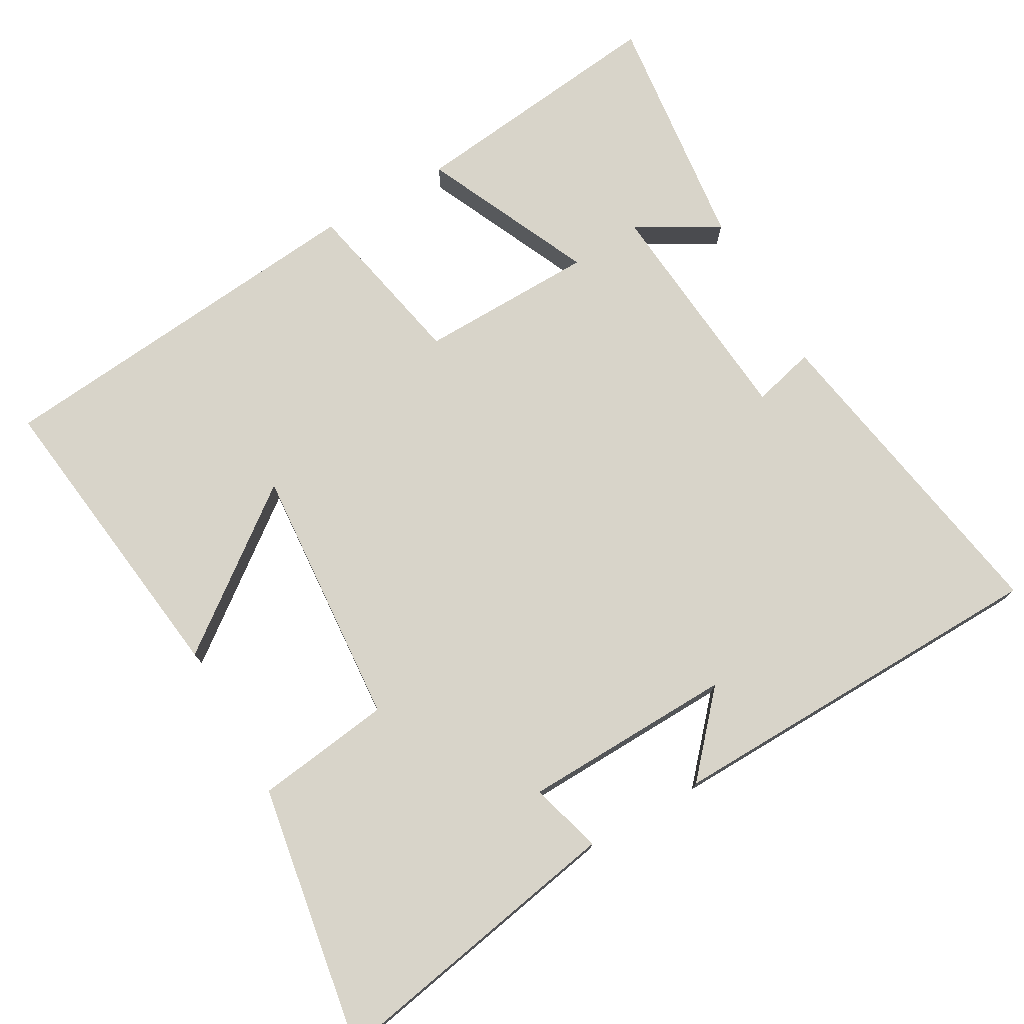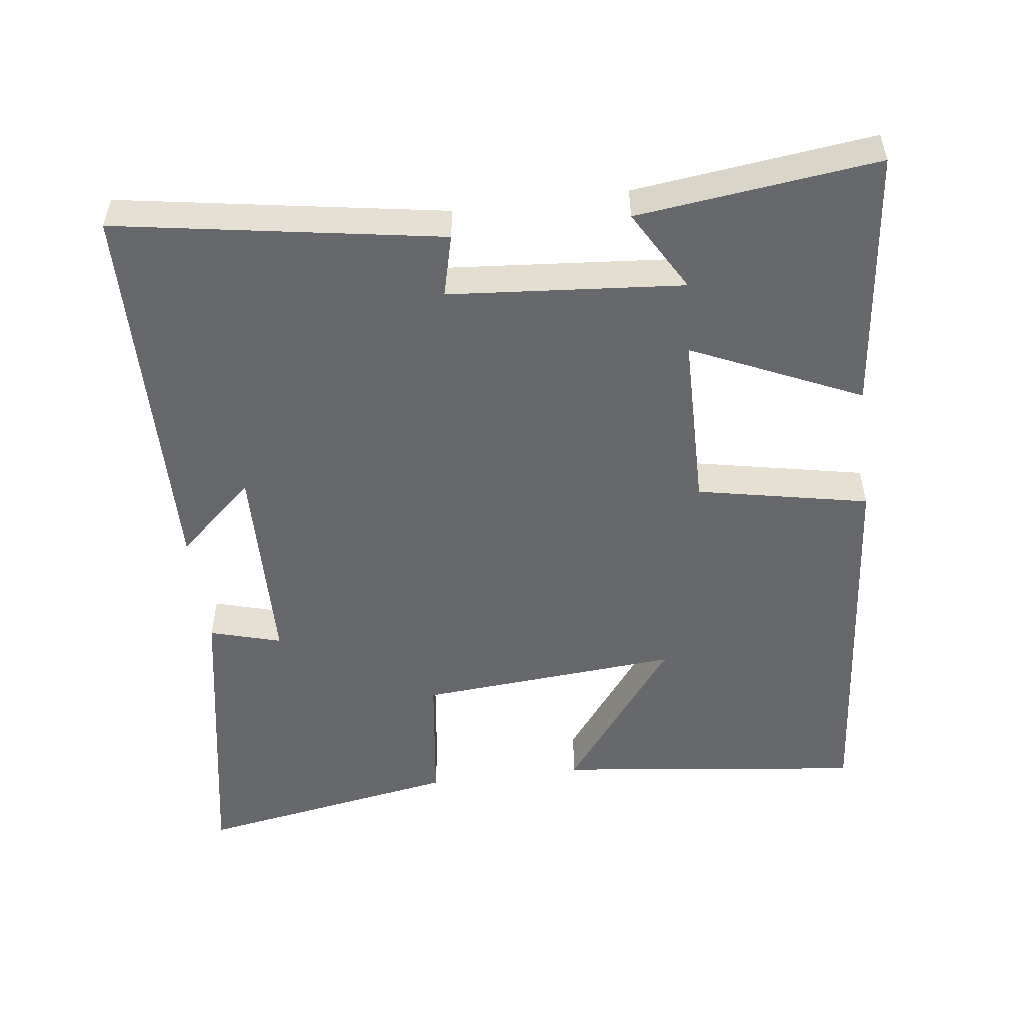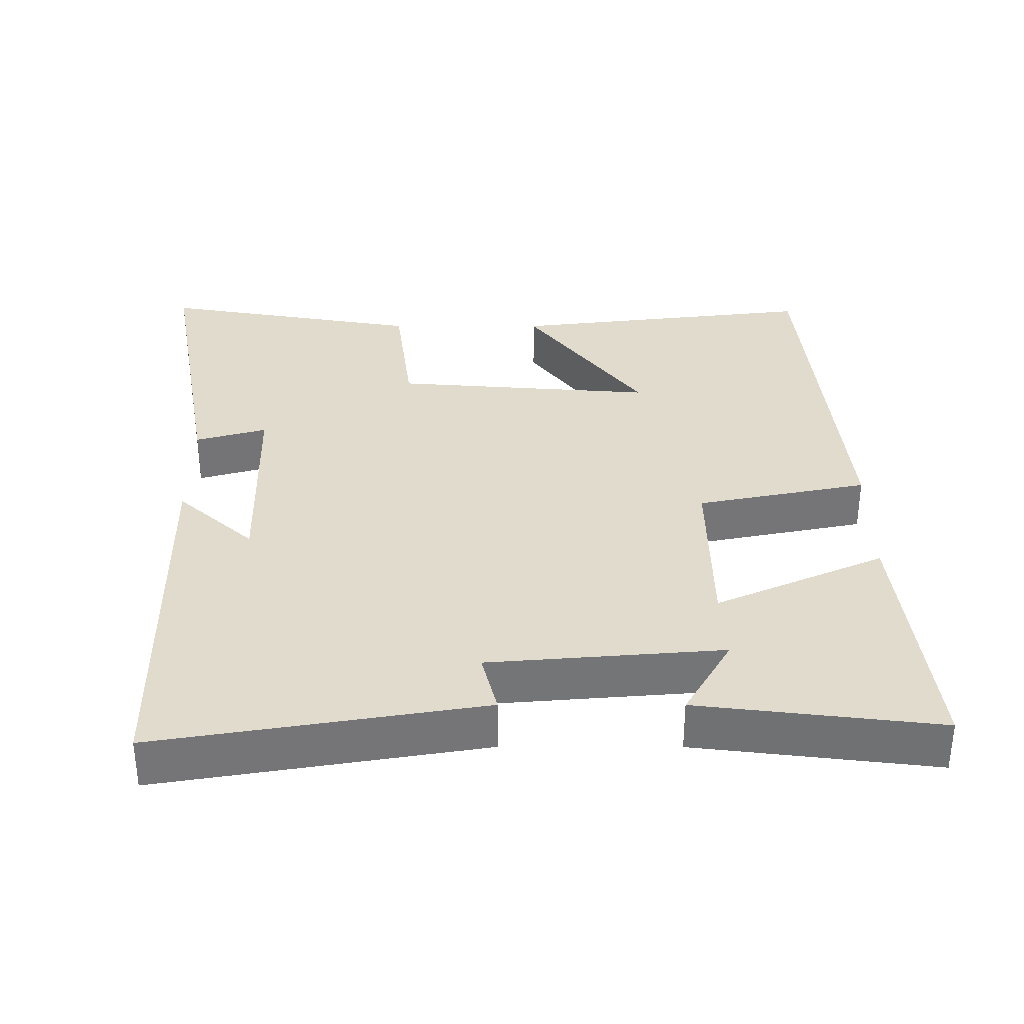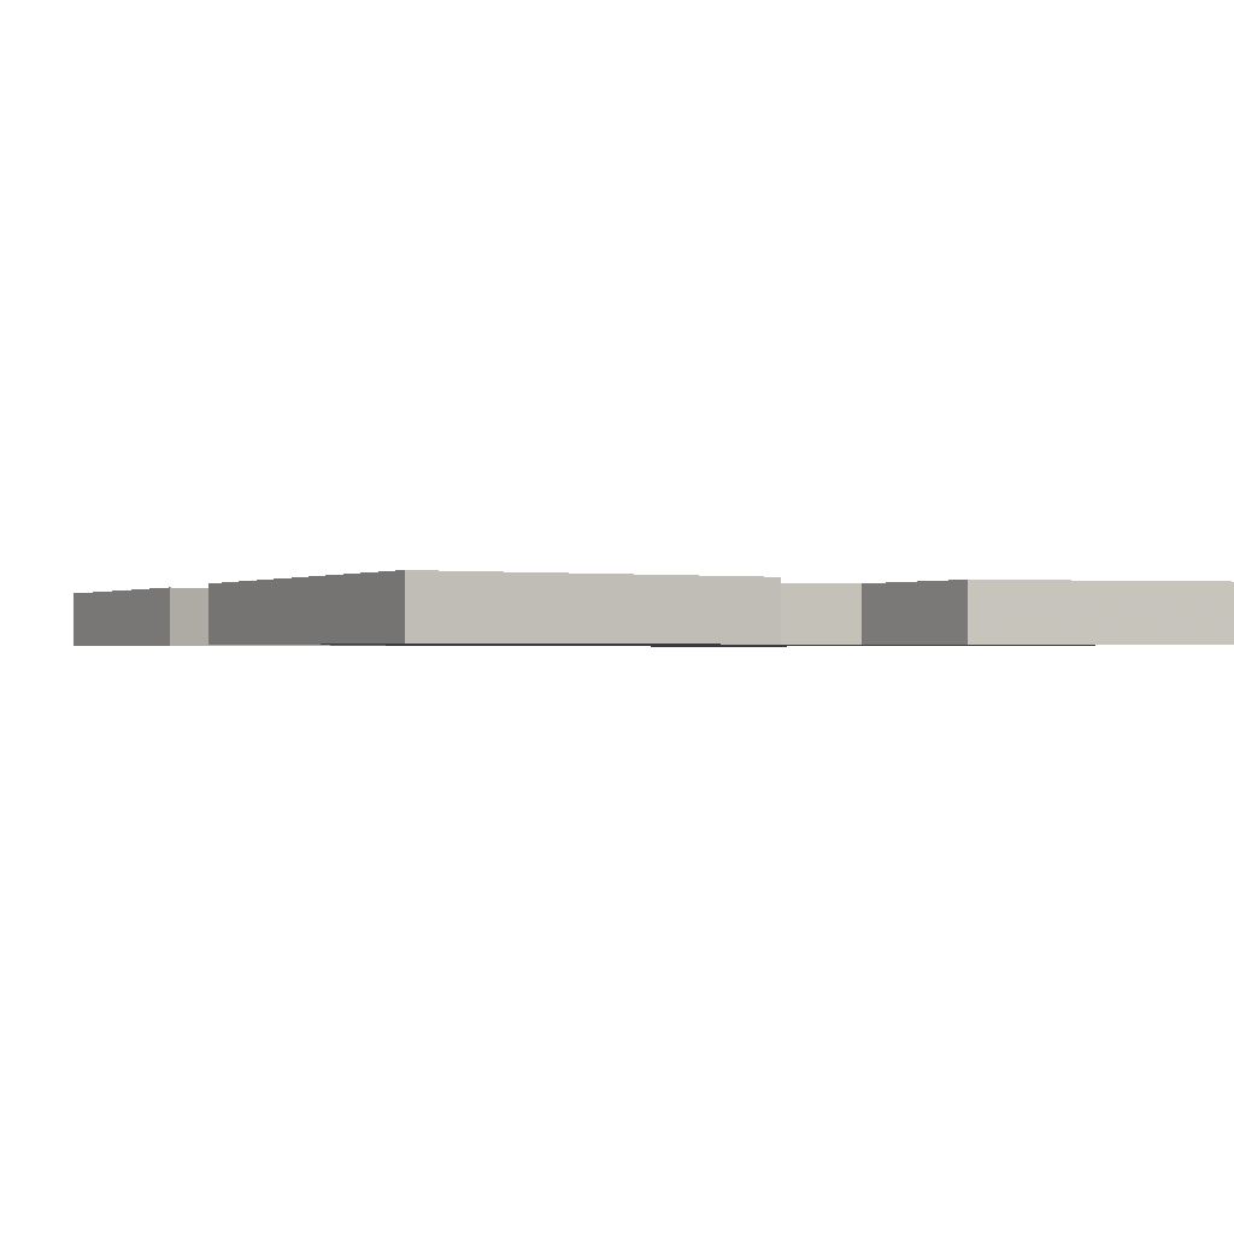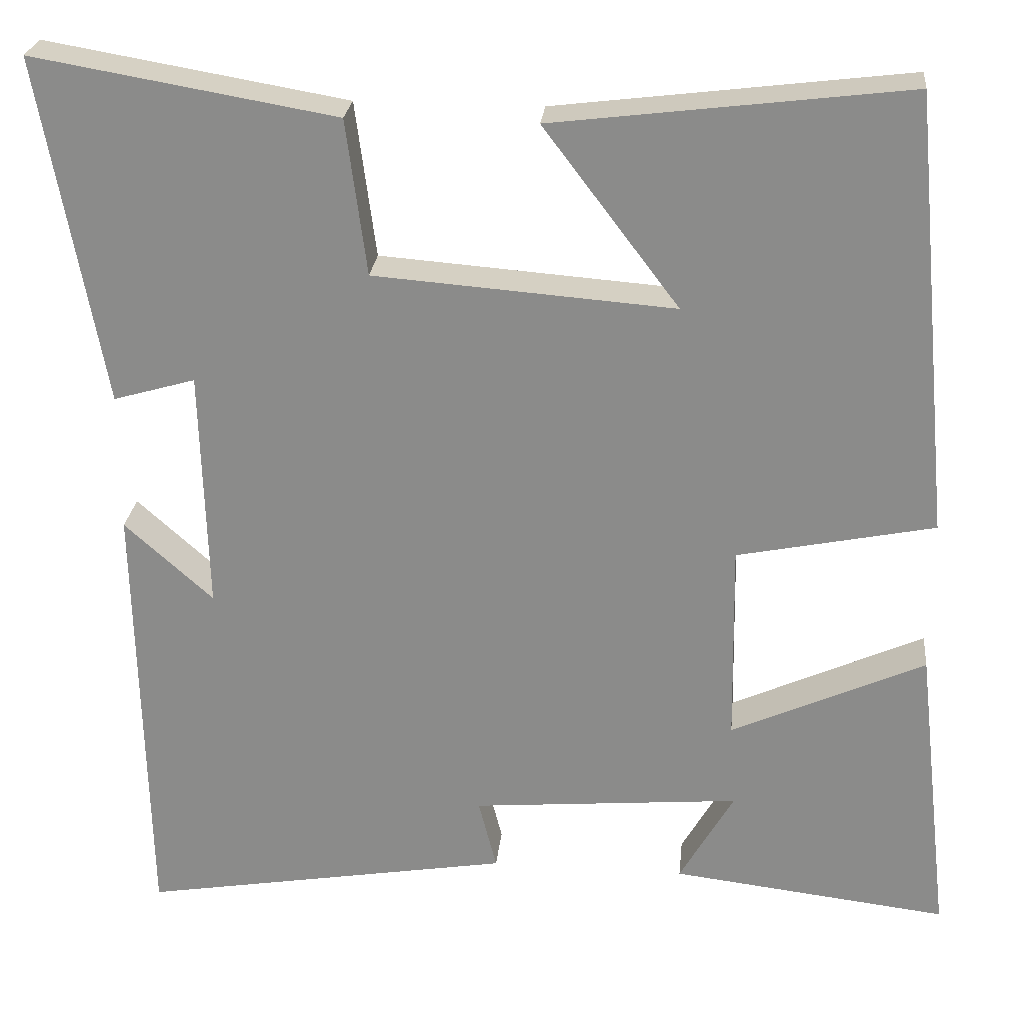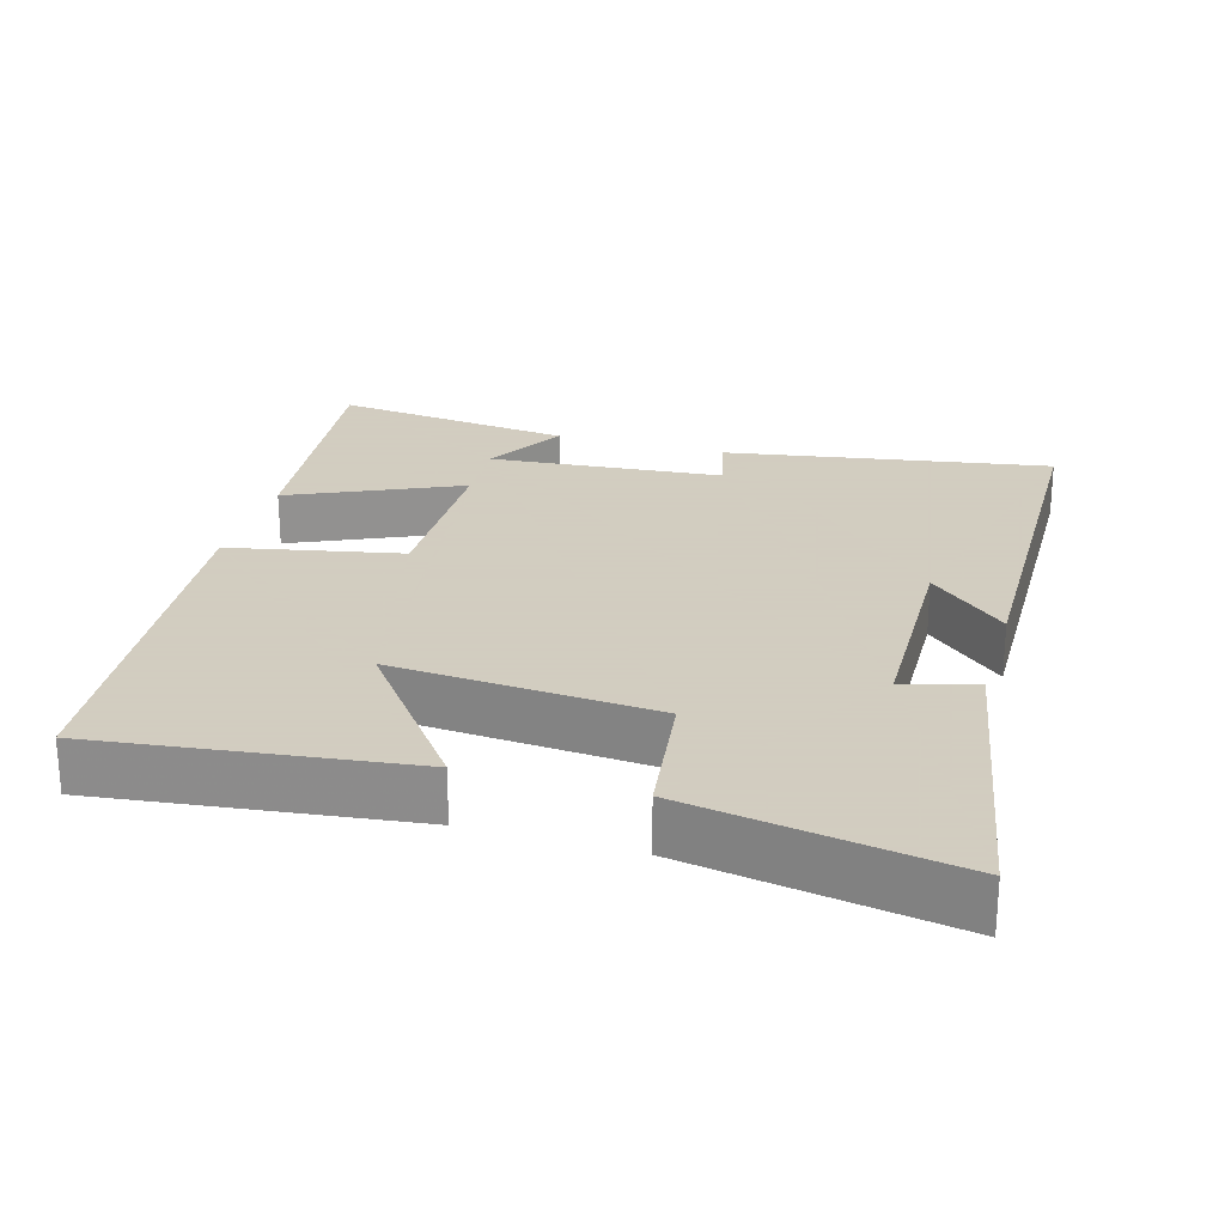
<metadata>
{"format":"obj","ext":"obj","renderer":"f3d","projection":"perspective","resolution":1024,"background":"white","views":[{"elev":75.7,"azim":60.2,"up":"+Y"},{"elev":-52.5,"azim":-172.6,"up":"+Y"},{"elev":33.9,"azim":-179.9,"up":"+Y"},{"elev":-0.8,"azim":-23.7,"up":"+Y"},{"elev":25.4,"azim":-174.2,"up":"+Z"},{"elev":24.3,"azim":16.2,"up":"+Y"}]}
</metadata>
<code>
v 0.489 0.07 -0.576
v 0.035 0.07 -0.5
v 0.057 0.07 -0.413
v -0.271 0.07 -0.385
v -0.205 0.07 -0.5
v -0.542 0.07 -0.54
v -0.5 0.07 -0.174
v -0.264 0.07 -0.281
v -0.26 0.07 -0.035
v -0.5 0.07 0.014
v -0.449 0.07 0.553
v -0.018 0.07 0.5
v -0.183 0.07 0.282
v 0.183 0.07 0.31
v 0.208 0.07 0.5
v 0.577 0.07 0.563
v 0.5 0.07 0.139
v 0.4 0.07 0.168
v 0.392 0.07 -0.128
v 0.5 0.07 -0.031
v 0.489 0 -0.576
v 0.035 0 -0.5
v 0.057 0 -0.413
v -0.271 0 -0.385
v -0.205 0 -0.5
v -0.542 0 -0.54
v -0.5 0 -0.174
v -0.264 0 -0.281
v -0.26 0 -0.035
v -0.5 0 0.014
v -0.449 0 0.553
v -0.018 0 0.5
v -0.183 0 0.282
v 0.183 0 0.31
v 0.208 0 0.5
v 0.577 0 0.563
v 0.5 0 0.139
v 0.4 0 0.168
v 0.392 0 -0.128
v 0.5 0 -0.031
f 19 20 1 2
f 18 19 2 3
f 16 17 18
f 15 16 18
f 14 15 18
f 18 3 4
f 14 18 4
f 13 14 4
f 10 11 12 13
f 9 10 13
f 8 9 13
f 8 13 4
f 7 8 4
f 4 5 6 7
f 22 21 40 39
f 23 22 39 38
f 38 37 36
f 38 36 35
f 38 35 34
f 24 23 38
f 24 38 34
f 24 34 33
f 33 32 31 30
f 33 30 29
f 33 29 28
f 24 33 28
f 24 28 27
f 27 26 25 24
f 1 21 22 2
f 2 22 23 3
f 3 23 24 4
f 4 24 25 5
f 5 25 26 6
f 6 26 27 7
f 7 27 28 8
f 8 28 29 9
f 9 29 30 10
f 10 30 31 11
f 11 31 32 12
f 12 32 33 13
f 13 33 34 14
f 14 34 35 15
f 15 35 36 16
f 16 36 37 17
f 17 37 38 18
f 18 38 39 19
f 19 39 40 20
f 20 40 21 1

</code>
